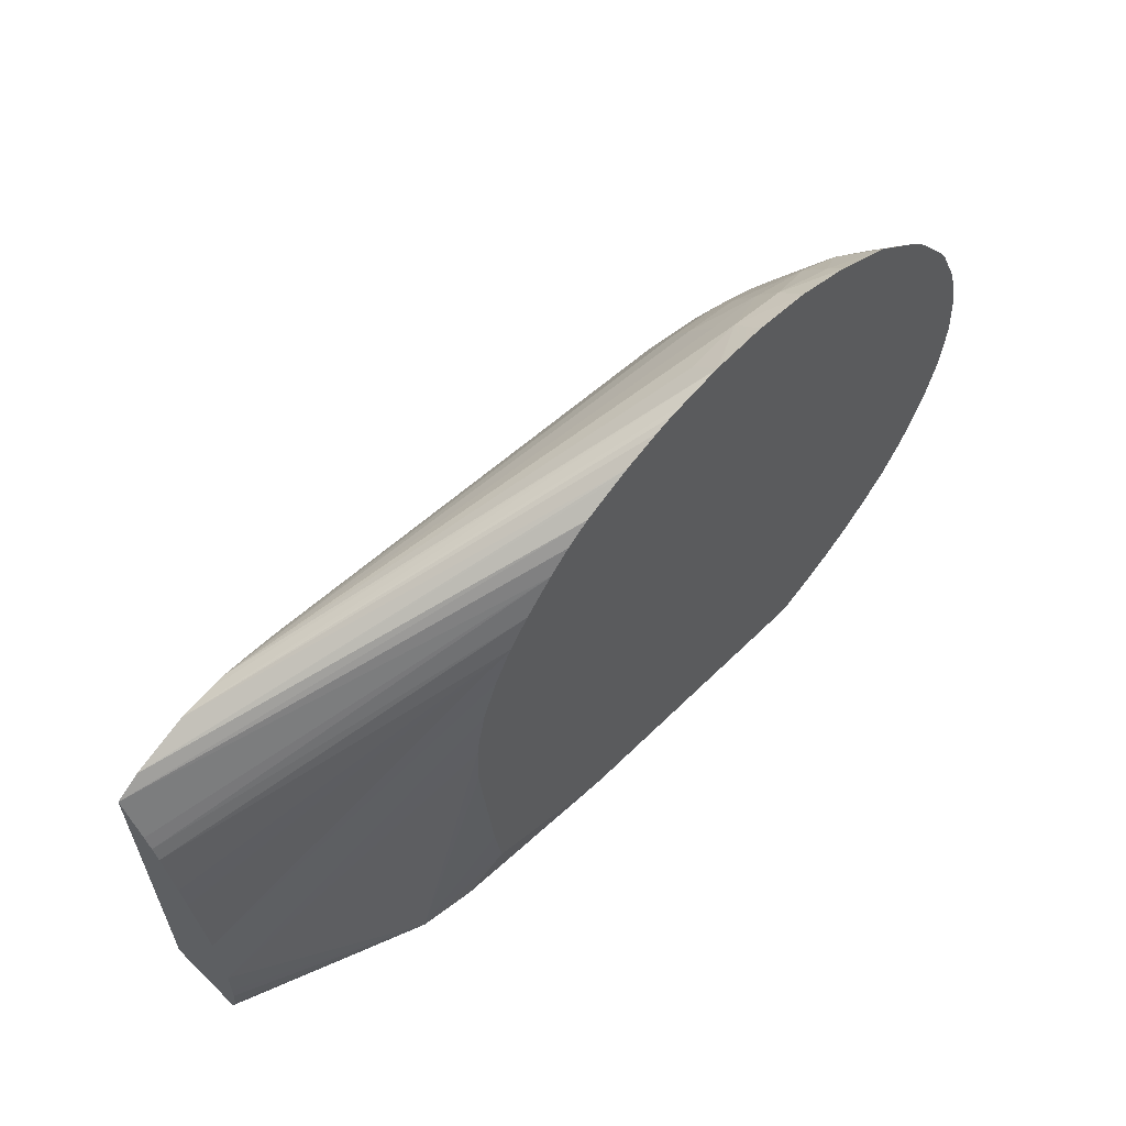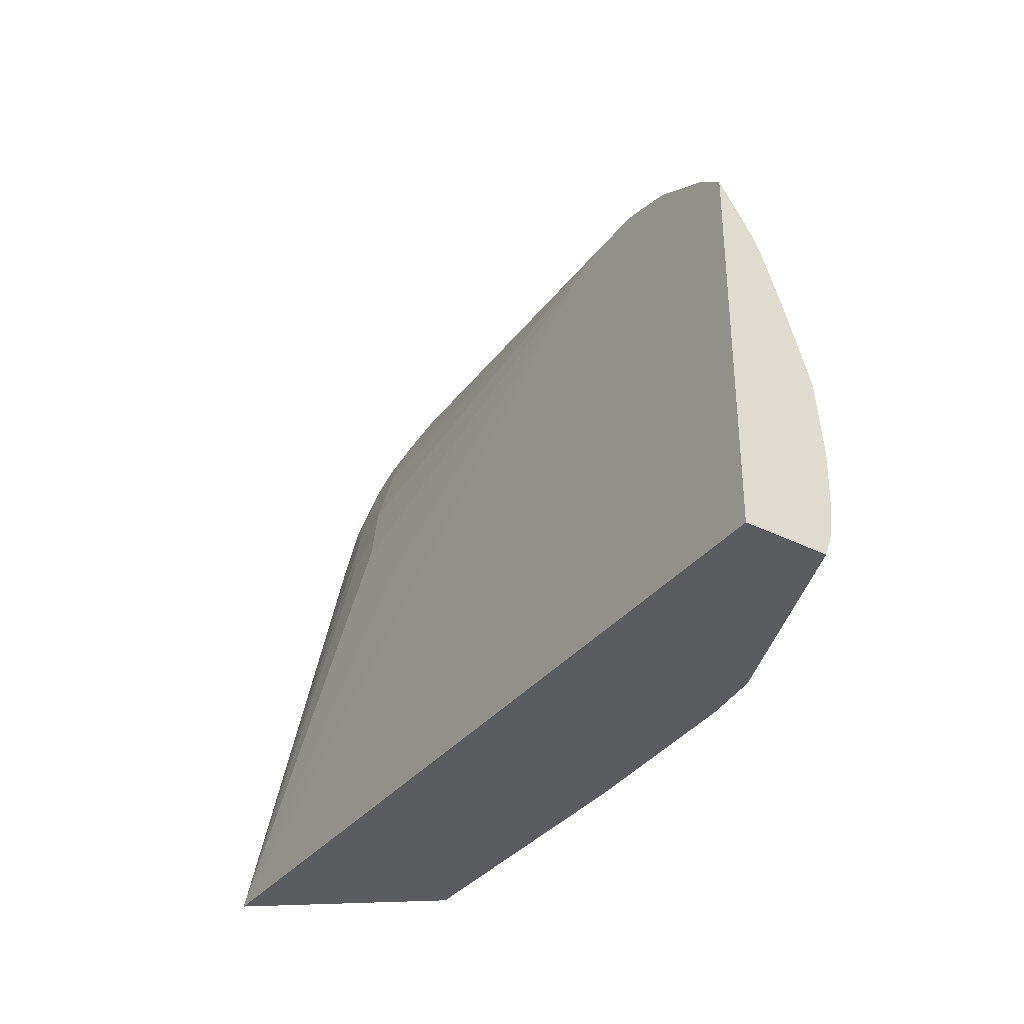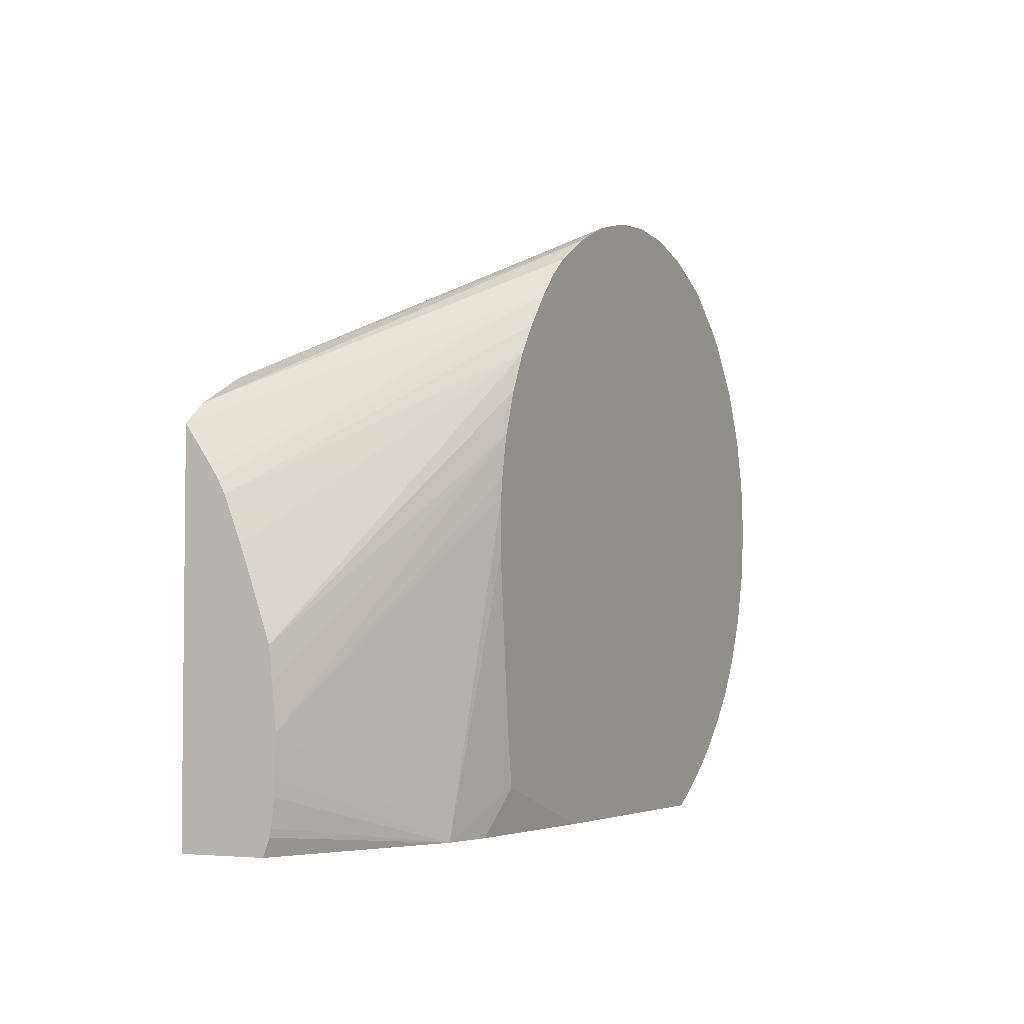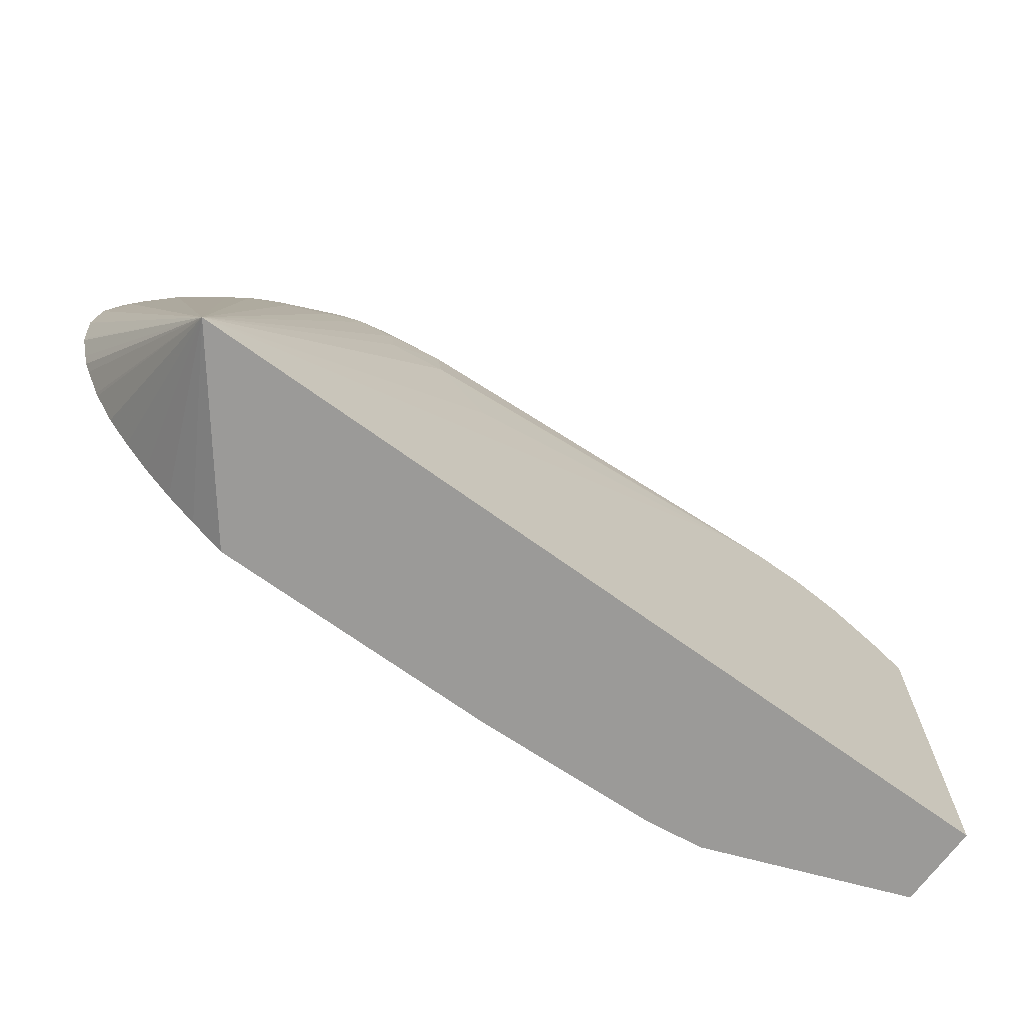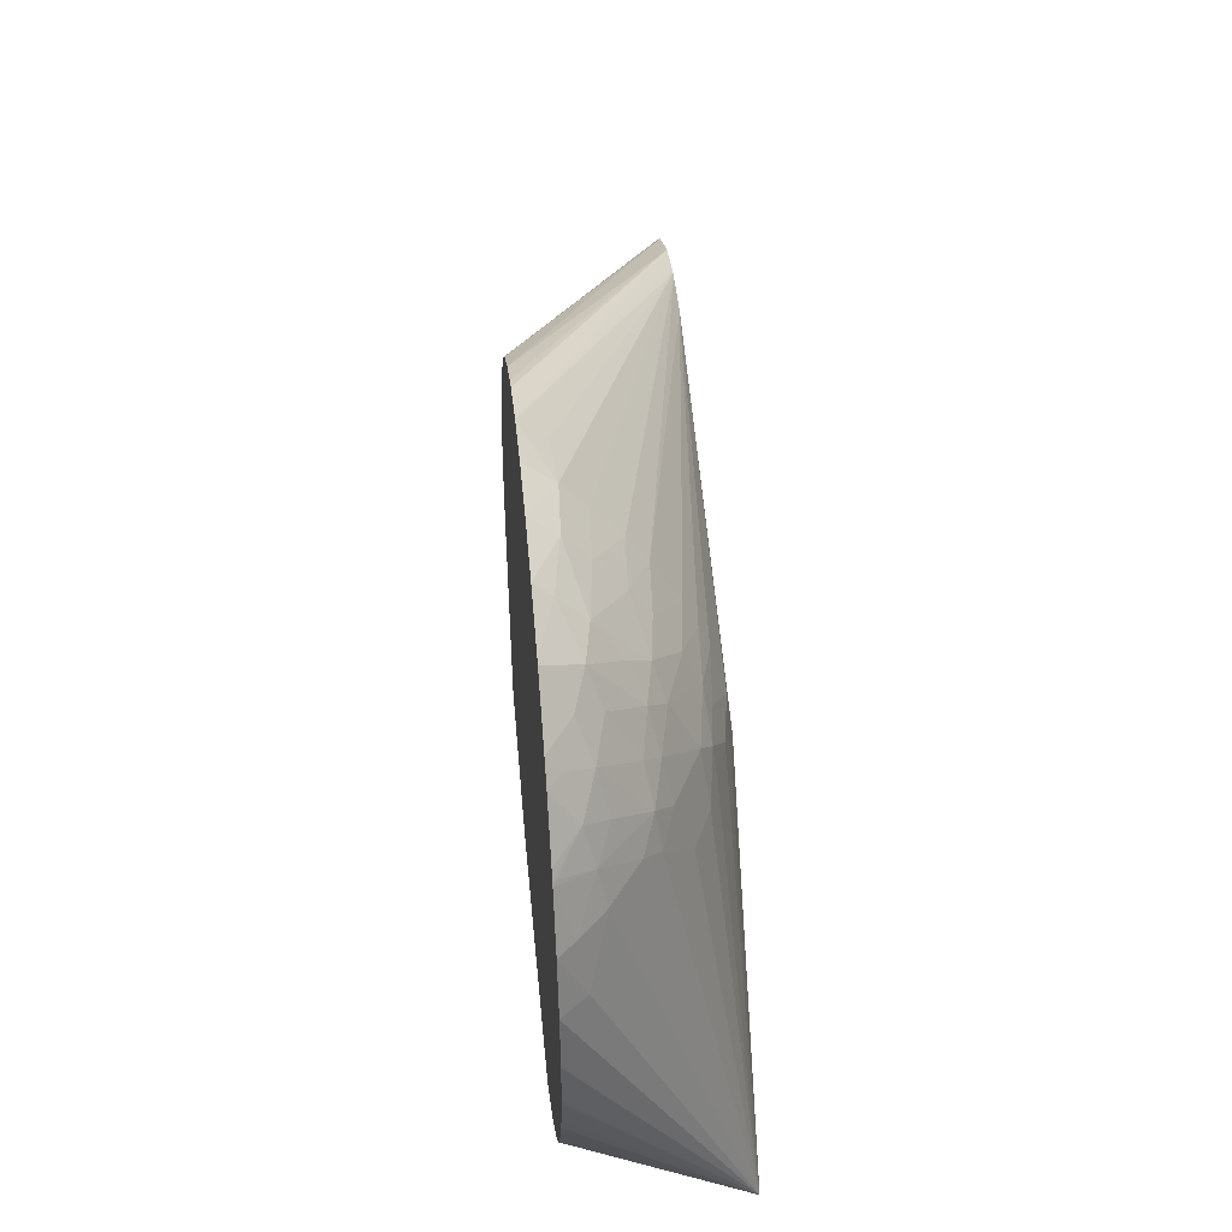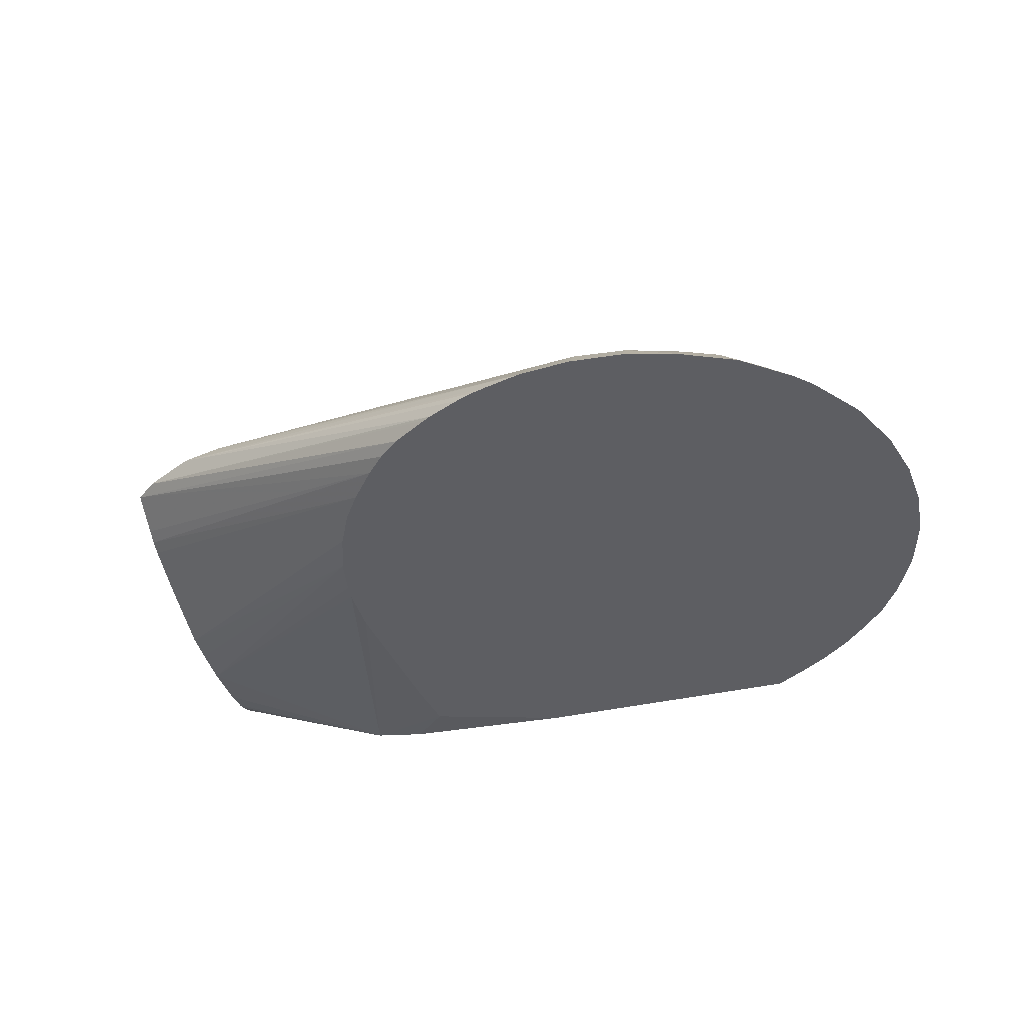
<metadata>
{"format":"obj","ext":"obj","renderer":"f3d","projection":"perspective","resolution":1024,"background":"white","views":[{"elev":60.4,"azim":-45.2,"up":"+Z"},{"elev":-35.3,"azim":-123.4,"up":"+Z"},{"elev":-3.8,"azim":-63.7,"up":"+Z"},{"elev":-69.3,"azim":144.0,"up":"+Z"},{"elev":45.1,"azim":84.5,"up":"+Z"},{"elev":-38.9,"azim":15.9,"up":"+Y"}]}
</metadata>
<code>
v 0.03184 0.000111 0.008577
v 0.03184 -2.3e-05 0.008938
v 0.03184 0.001852 0.008577
v 0.03594 -0.001453 0.008577
v 0.03184 -5.341e-05 0.009104
v 0.03184 0.001852 0.0164
v 0.04989 0.001852 0.008577
v 0.03712 -0.001611 0.008577
v 0.03799 -0.00176 0.009513
v 0.03782 -0.00176 0.01072
v 0.03751 -0.00176 0.01419
v 0.03753 -0.00176 0.01532
v 0.03184 -0.0001408 0.01078
v 0.03184 -0.0001291 0.00999
v 0.03184 -0.0001202 0.009649
v 0.03238 0.001852 0.01683
v 0.03184 0.00131 0.01562
v 0.03954 -0.00176 0.0197
v 0.03999 -0.00176 0.02018
v 0.04047 -0.00176 0.02058
v 0.04954 0.001852 0.008835
v 0.0437 0.001839 0.01419
v 0.04484 0.001794 0.01532
v 0.04597 0.001644 0.01532
v 0.04597 0.001481 0.01646
v 0.04686 0.001243 0.01646
v 0.04743 0.001058 0.01646
v 0.04824 0.0007006 0.01646
v 0.04896 8.875e-05 0.01732
v 0.04935 -0.0002723 0.01766
v 0.05022 -0.0008891 0.01759
v 0.05097 -0.001254 0.01646
v 0.0514 -0.00176 0.01646
v 0.05149 -0.00176 0.01538
v 0.05149 -0.00176 0.01532
v 0.05149 -0.00176 0.01527
v 0.0514 -0.00176 0.0143
v 0.05139 -0.00176 0.01419
v 0.05119 -0.00176 0.01343
v 0.05109 -0.00176 0.01305
v 0.05096 -0.00176 0.01274
v 0.05061 -0.00176 0.01196
v 0.05056 -0.00176 0.01187
v 0.05011 -0.00176 0.01114
v 0.04961 -0.00176 0.01055
v 0.04906 -0.00176 0.009979
v 0.04844 -0.00176 0.009458
v 0.04782 -0.00176 0.009021
v 0.04712 -0.00176 0.008577
v 0.041 -0.00176 0.008577
v 0.03758 -0.00176 0.01569
v 0.03184 -5.624e-05 0.01167
v 0.03775 -0.00176 0.01655
v 0.03775 -0.00176 0.01656
v 0.03358 0.001852 0.01744
v 0.04131 -0.00176 0.02108
v 0.04145 -0.00176 0.02116
v 0.03184 0.001142 0.01535
v 0.03894 -0.00176 0.01896
v 0.03736 0.001852 0.0169
v 0.0437 0.00181 0.01532
v 0.03683 0.001852 0.01724
v 0.03654 0.001852 0.01738
v 0.03579 0.001852 0.01763
v 0.04484 0.001652 0.01646
v 0.04597 0.001244 0.01737
v 0.04666 0.001169 0.01714
v 0.04707 0.0009089 0.01755
v 0.04832 0.0003292 0.01766
v 0.04876 -2.548e-05 0.01808
v 0.05005 -0.001046 0.01834
v 0.05079 -0.00142 0.01759
v 0.05111 -0.00176 0.01759
v 0.03184 1.767e-05 0.01234
v 0.03809 -0.00176 0.01749
v 0.03431 0.001852 0.0176
v 0.04219 -0.00176 0.0215
v 0.04257 -0.00176 0.02164
v 0.04288 -0.00176 0.02173
v 0.0437 -0.00176 0.02193
v 0.03184 0.0009955 0.01507
v 0.0385 -0.00176 0.01831
v 0.03576 0.001852 0.01763
v 0.04484 0.0008498 0.01873
v 0.04484 0.001124 0.01813
v 0.04484 0.001336 0.01756
v 0.04597 0.001065 0.01794
v 0.04717 0.000342 0.0188
v 0.048 0.0001591 0.01847
v 0.04905 -0.0009683 0.01952
v 0.04941 -0.0007699 0.01872
v 0.04832 -0.0001623 0.0188
v 0.05052 -0.001694 0.01874
v 0.05062 -0.00176 0.01869
v 0.0498 -0.001243 0.0191
v 0.03184 0.0004728 0.01368
v 0.03462 0.001852 0.01767
v 0.04377 -0.00176 0.02193
v 0.04484 -0.001164 0.02154
v 0.0437 -0.001232 0.02147
v 0.03184 0.0006436 0.01416
v 0.03477 0.001852 0.01767
v 0.04484 0.0002928 0.01972
v 0.04597 0.0002217 0.01962
v 0.04597 0.0007193 0.01873
v 0.04759 -3.361e-05 0.01923
v 0.04683 0.0001131 0.01946
v 0.04939 -0.00176 0.02024
v 0.04941 -0.001498 0.01989
v 0.04825 -0.000755 0.01989
v 0.04863 -0.001257 0.02028
v 0.05057 -0.00176 0.01878
v 0.04976 -0.00176 0.01988
v 0.05046 -0.00176 0.01894
v 0.04484 -0.0006801 0.02097
v 0.04484 -0.0001125 0.02028
v 0.04436 -0.00176 0.02198
v 0.04484 -0.001732 0.022
v 0.04538 -0.00176 0.02198
v 0.04597 -0.00176 0.02193
v 0.04597 -0.001223 0.02148
v 0.04597 -0.0007391 0.02091
v 0.04597 -0.0001715 0.02019
v 0.04717 -0.0002642 0.01985
v 0.04787 -0.001013 0.02056
v 0.04711 -0.0008728 0.02073
v 0.04845 -0.00176 0.02098
v 0.04832 -0.00176 0.02108
v 0.04484 -0.00176 0.02202
v 0.04711 -0.00176 0.02162
v 0.04711 -0.001415 0.0213
v 0.04824 -0.00176 0.02111
f 1 13 52
f 1 52 74
f 21 60 22
f 22 61 23
f 22 60 62
f 22 62 61
f 4 10 11
f 4 11 12
f 23 63 64
f 23 64 65
f 9 45 44
f 9 44 43
f 1 50 8
f 1 8 4
f 7 43 44
f 7 44 45
f 9 49 48
f 9 48 47
f 7 45 46
f 7 46 47
f 7 47 48
f 7 48 49
f 23 61 62
f 23 62 63
f 7 35 36
f 7 36 37
f 7 37 38
f 7 38 39
f 1 17 6
f 1 58 17
f 8 50 9
f 9 50 49
f 80 99 100
f 80 100 97
f 81 101 82
f 82 101 96
f 83 102 103
f 83 103 84
f 84 103 104
f 84 104 105
f 84 105 85
f 85 105 87
f 85 87 86
f 87 105 88
f 88 106 89
f 88 105 107
f 88 107 106
f 89 106 92
f 1 4 2
f 1 7 49
f 1 3 7
f 1 6 3
f 1 14 13
f 1 15 14
f 7 31 32
f 7 32 33
f 7 21 22
f 1 101 81
f 1 96 101
f 1 74 96
f 9 46 45
f 9 47 46
f 7 39 40
f 7 40 41
f 125 126 131
f 125 131 132
f 125 132 128
f 130 132 131
f 4 14 15
f 4 15 5
f 6 17 18
f 6 18 19
f 6 19 20
f 6 20 16
f 9 78 77
f 9 77 57
f 90 108 109
f 90 109 95
f 90 95 91
f 90 92 110
f 25 65 66
f 26 67 27
f 27 68 69
f 27 69 28
f 27 67 68
f 28 69 29
f 29 70 30
f 29 69 70
f 30 70 71
f 30 71 31
f 31 71 72
f 31 72 32
f 32 72 73
f 32 73 33
f 52 54 74
f 54 75 74
f 95 113 114
f 95 114 112
f 97 100 99
f 97 99 115
f 9 130 120
f 9 120 119
f 9 119 129
f 9 129 117
f 9 117 98
f 9 98 80
f 9 80 79
f 9 79 78
f 104 123 107
f 104 107 105
f 107 126 124
f 108 113 109
f 68 89 69
f 68 87 88
f 69 89 70
f 70 90 91
f 70 91 71
f 70 89 92
f 70 92 90
f 71 93 94
f 71 94 72
f 71 91 95
f 71 95 93
f 72 94 73
f 74 75 82
f 74 82 96
f 76 80 97
f 80 98 99
f 9 128 132
f 9 132 130
f 4 12 13
f 4 13 14
f 3 83 64
f 3 64 63
f 3 63 62
f 3 62 60
f 2 4 5
f 3 6 16
f 3 16 55
f 1 49 50
f 9 57 56
f 9 56 20
f 7 25 26
f 7 26 27
f 90 110 111
f 90 111 108
f 115 122 116
f 116 122 123
f 117 129 118
f 118 129 119
f 120 130 121
f 121 130 131
f 121 131 126
f 121 126 122
f 122 126 123
f 124 126 125
f 92 106 110
f 93 112 94
f 93 95 112
f 95 109 113
f 67 87 68
f 68 88 89
f 55 57 77
f 55 77 78
f 55 78 79
f 55 79 80
f 9 35 34
f 9 34 33
f 111 125 128
f 111 128 127
f 3 55 76
f 3 76 97
f 3 97 102
f 3 102 83
f 66 87 67
f 66 86 87
f 9 39 38
f 9 38 37
f 9 37 36
f 9 36 35
f 9 108 127
f 9 127 128
f 108 111 127
f 110 125 111
f 3 60 21
f 3 21 7
f 9 114 113
f 9 113 108
f 9 43 42
f 9 42 41
f 9 41 40
f 9 40 39
f 17 58 18
f 18 58 59
f 55 80 76
f 58 81 59
f 59 81 82
f 64 83 84
f 7 33 34
f 7 34 35
f 64 86 65
f 65 86 66
f 23 65 24
f 24 65 25
f 25 66 67
f 25 67 26
f 16 56 57
f 16 57 55
f 7 29 30
f 7 30 31
f 1 5 15
f 1 2 5
f 4 8 9
f 4 9 10
f 64 84 85
f 64 85 86
f 9 33 73
f 9 73 94
f 9 94 112
f 9 112 114
f 7 41 42
f 7 42 43
f 7 27 28
f 7 28 29
f 98 117 99
f 99 117 118
f 99 118 119
f 99 119 120
f 97 115 116
f 97 116 102
f 99 120 121
f 99 121 122
f 99 122 115
f 102 116 103
f 103 116 123
f 103 123 104
f 106 107 124
f 106 124 125
f 106 125 110
f 107 123 126
f 9 20 19
f 9 19 18
f 9 18 59
f 9 59 82
f 9 82 75
f 9 75 54
f 9 54 53
f 9 53 51
f 9 51 12
f 9 12 11
f 9 11 10
f 12 51 13
f 13 51 53
f 13 53 54
f 13 54 52
f 16 20 56
f 7 22 23
f 7 23 24
f 7 24 25
f 1 81 58

</code>
